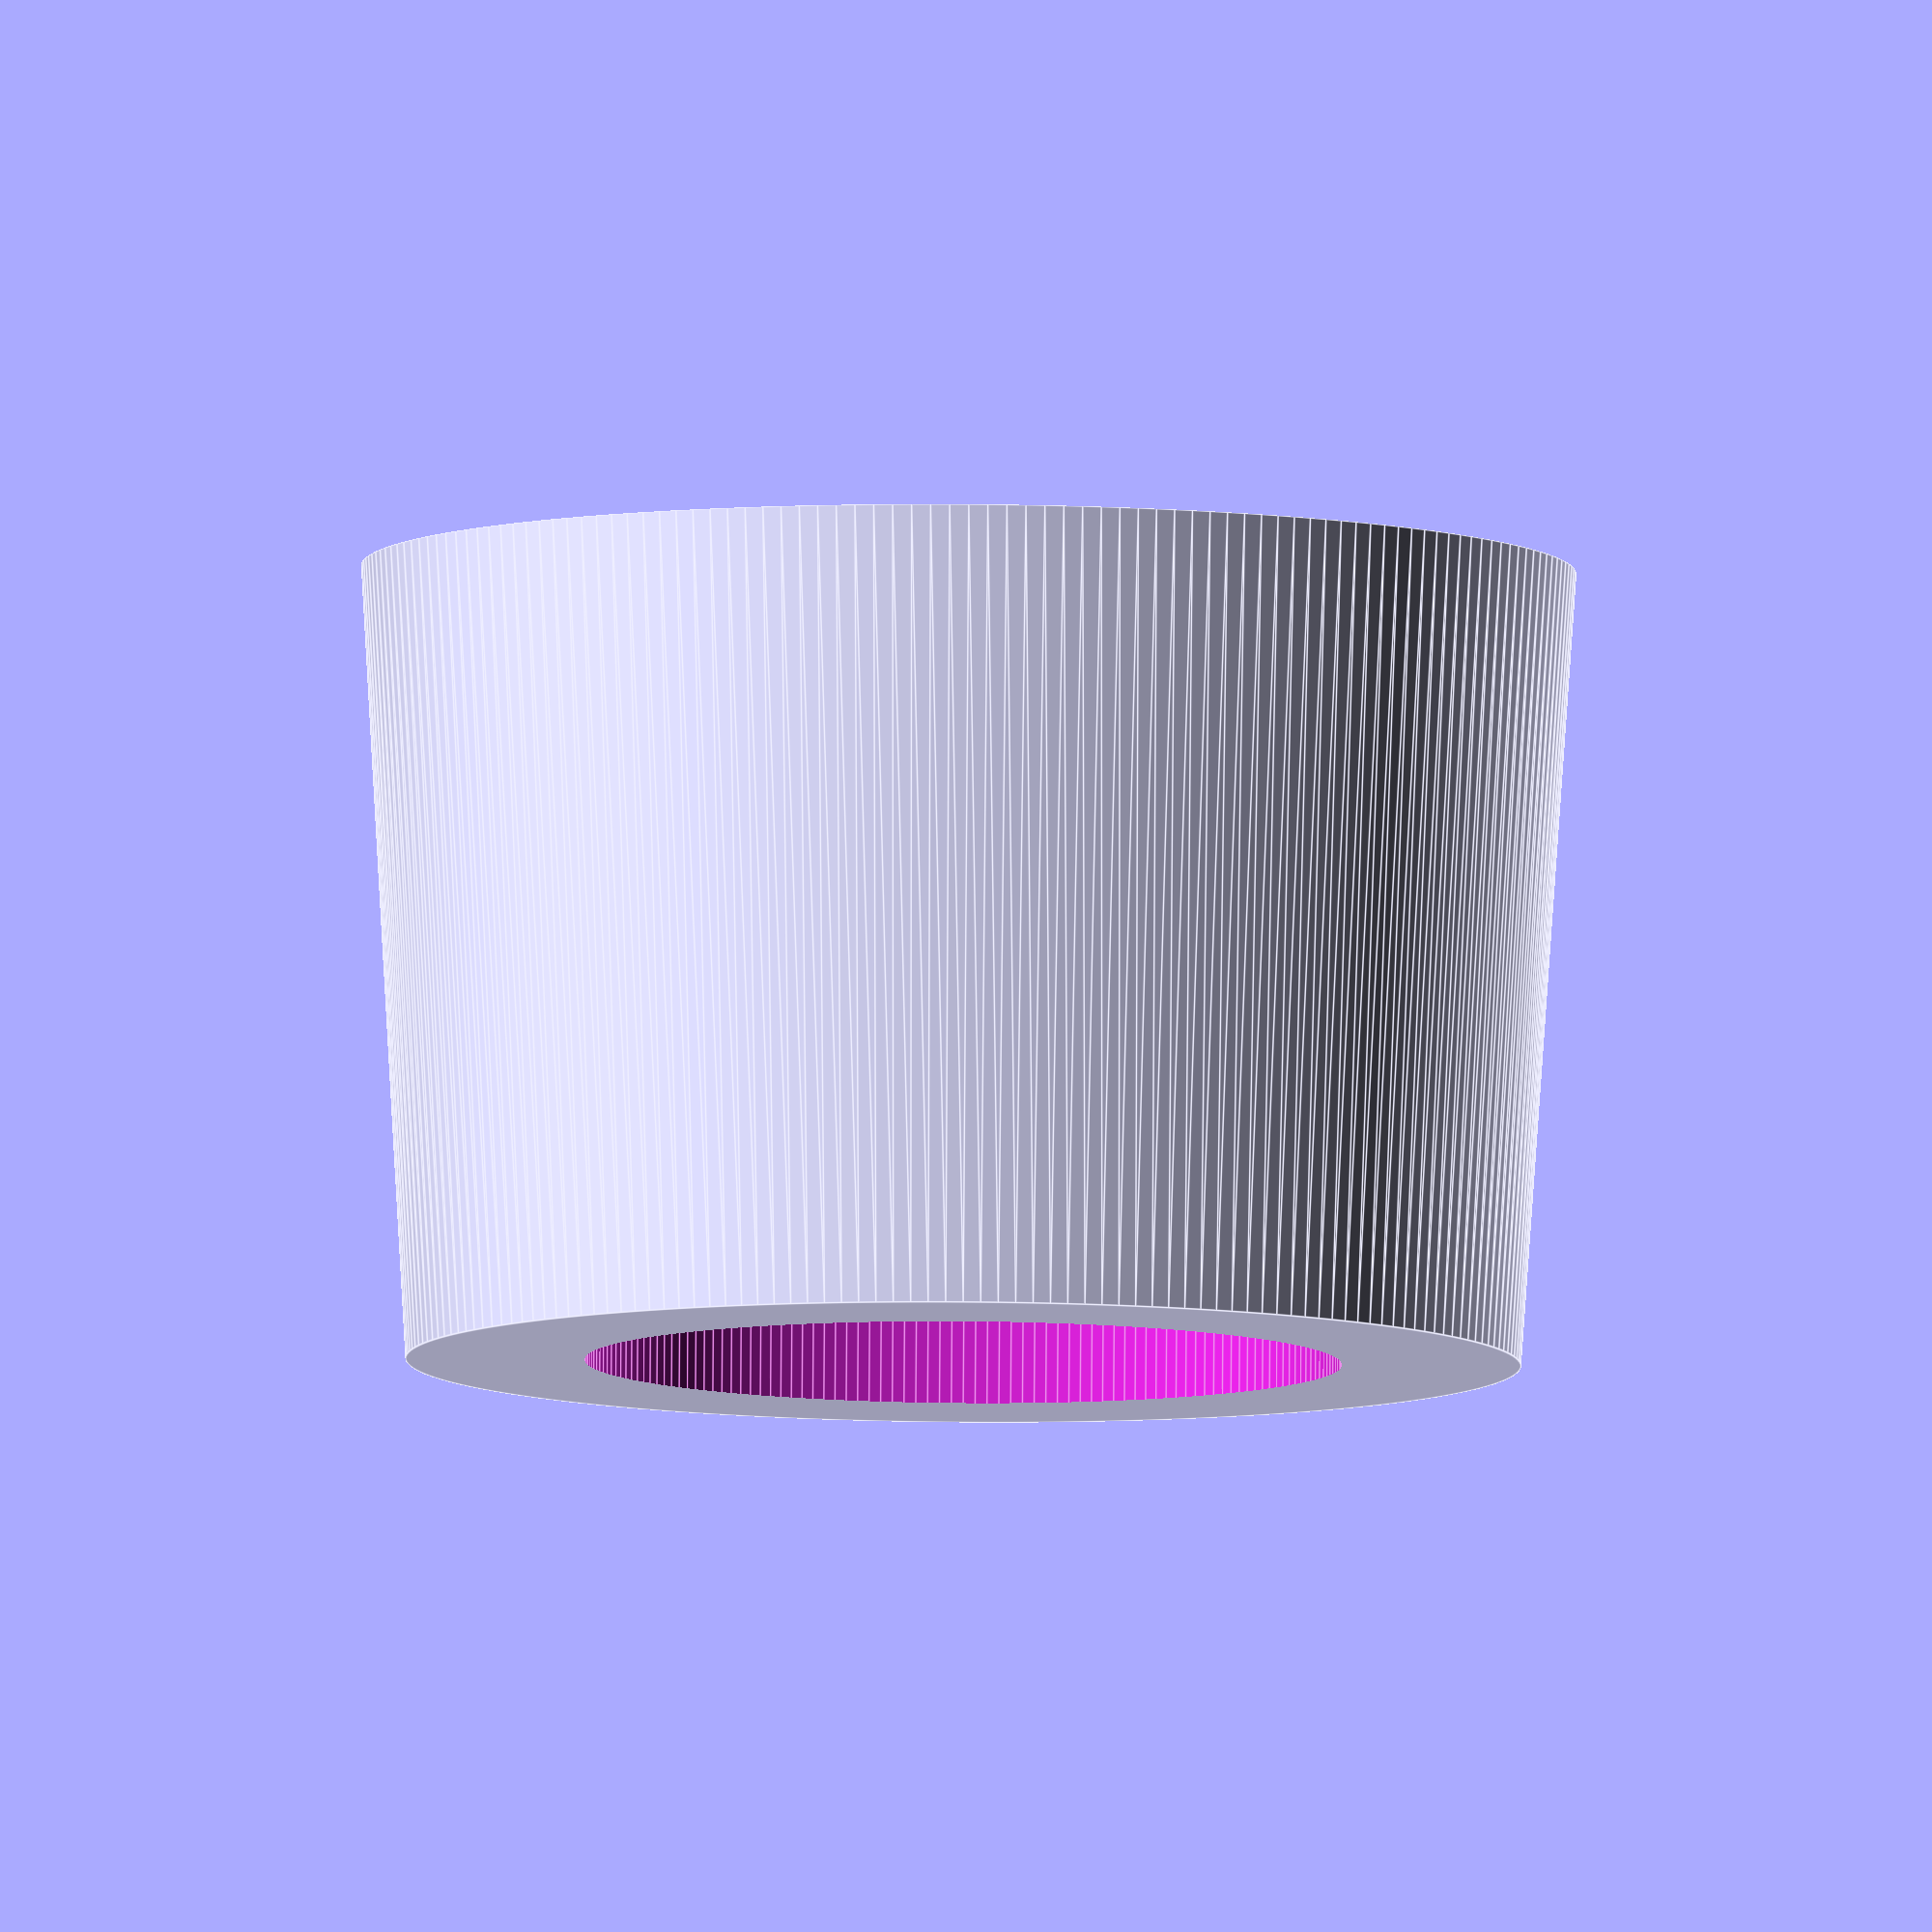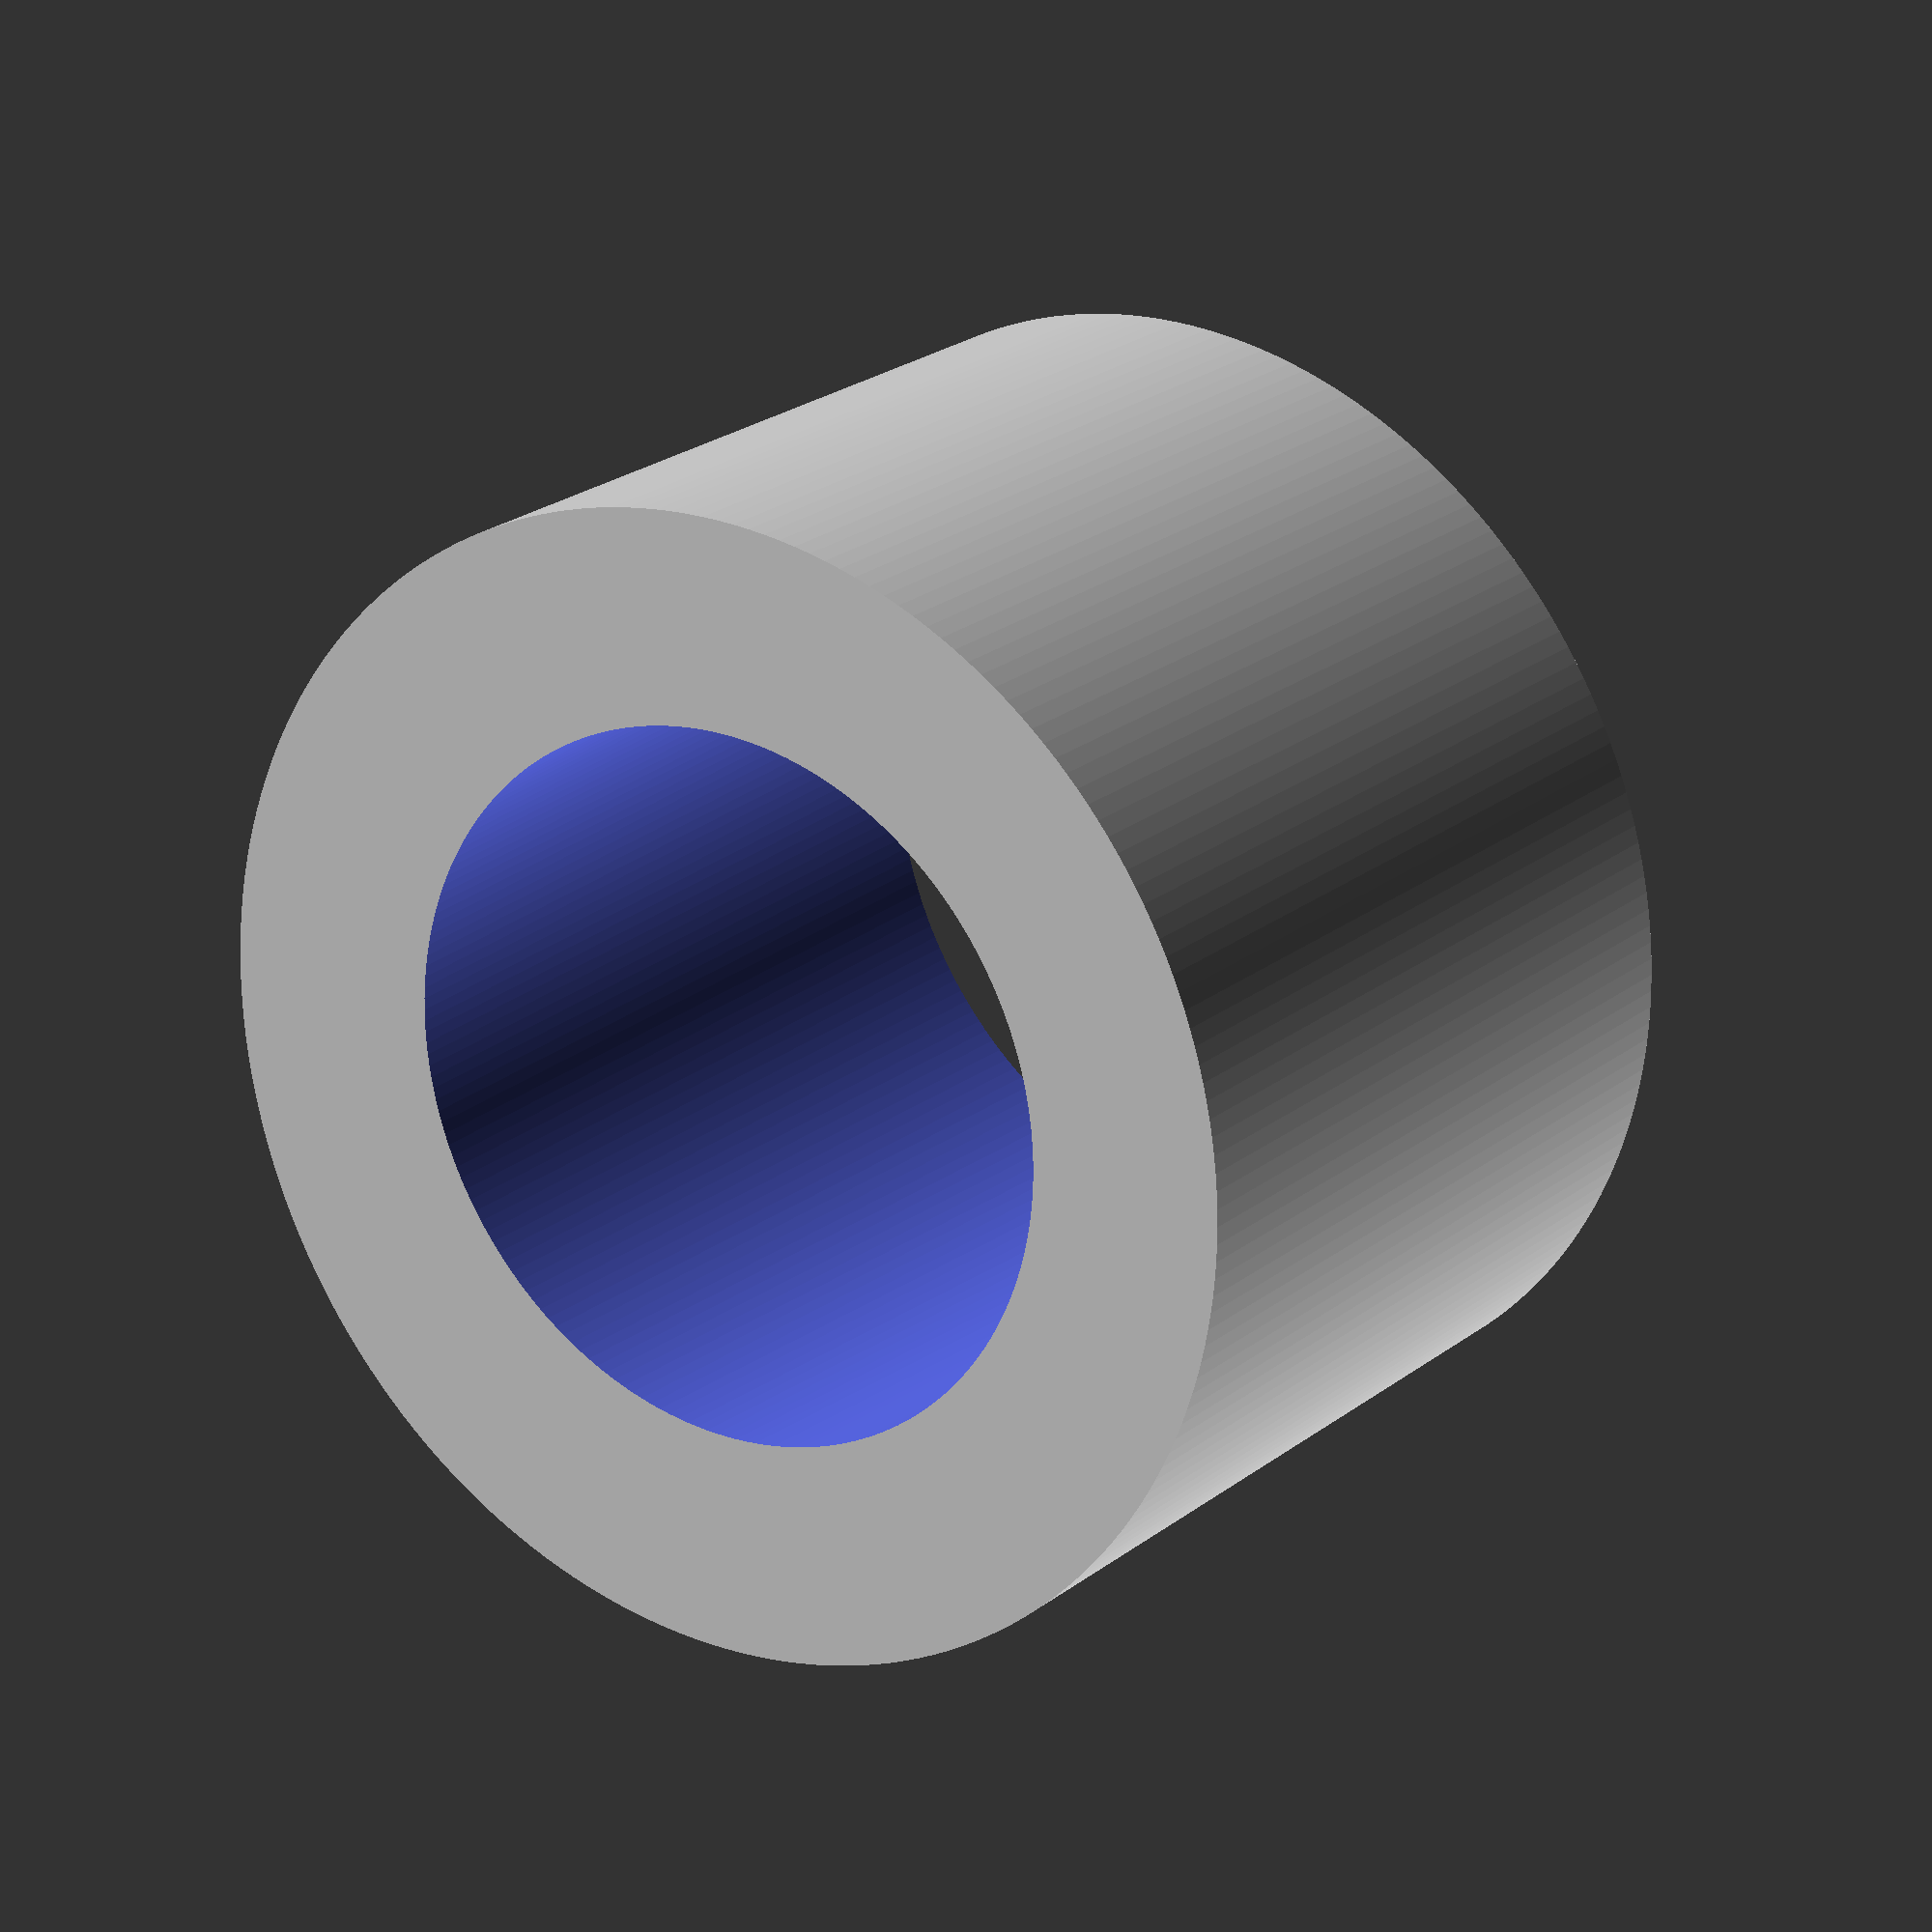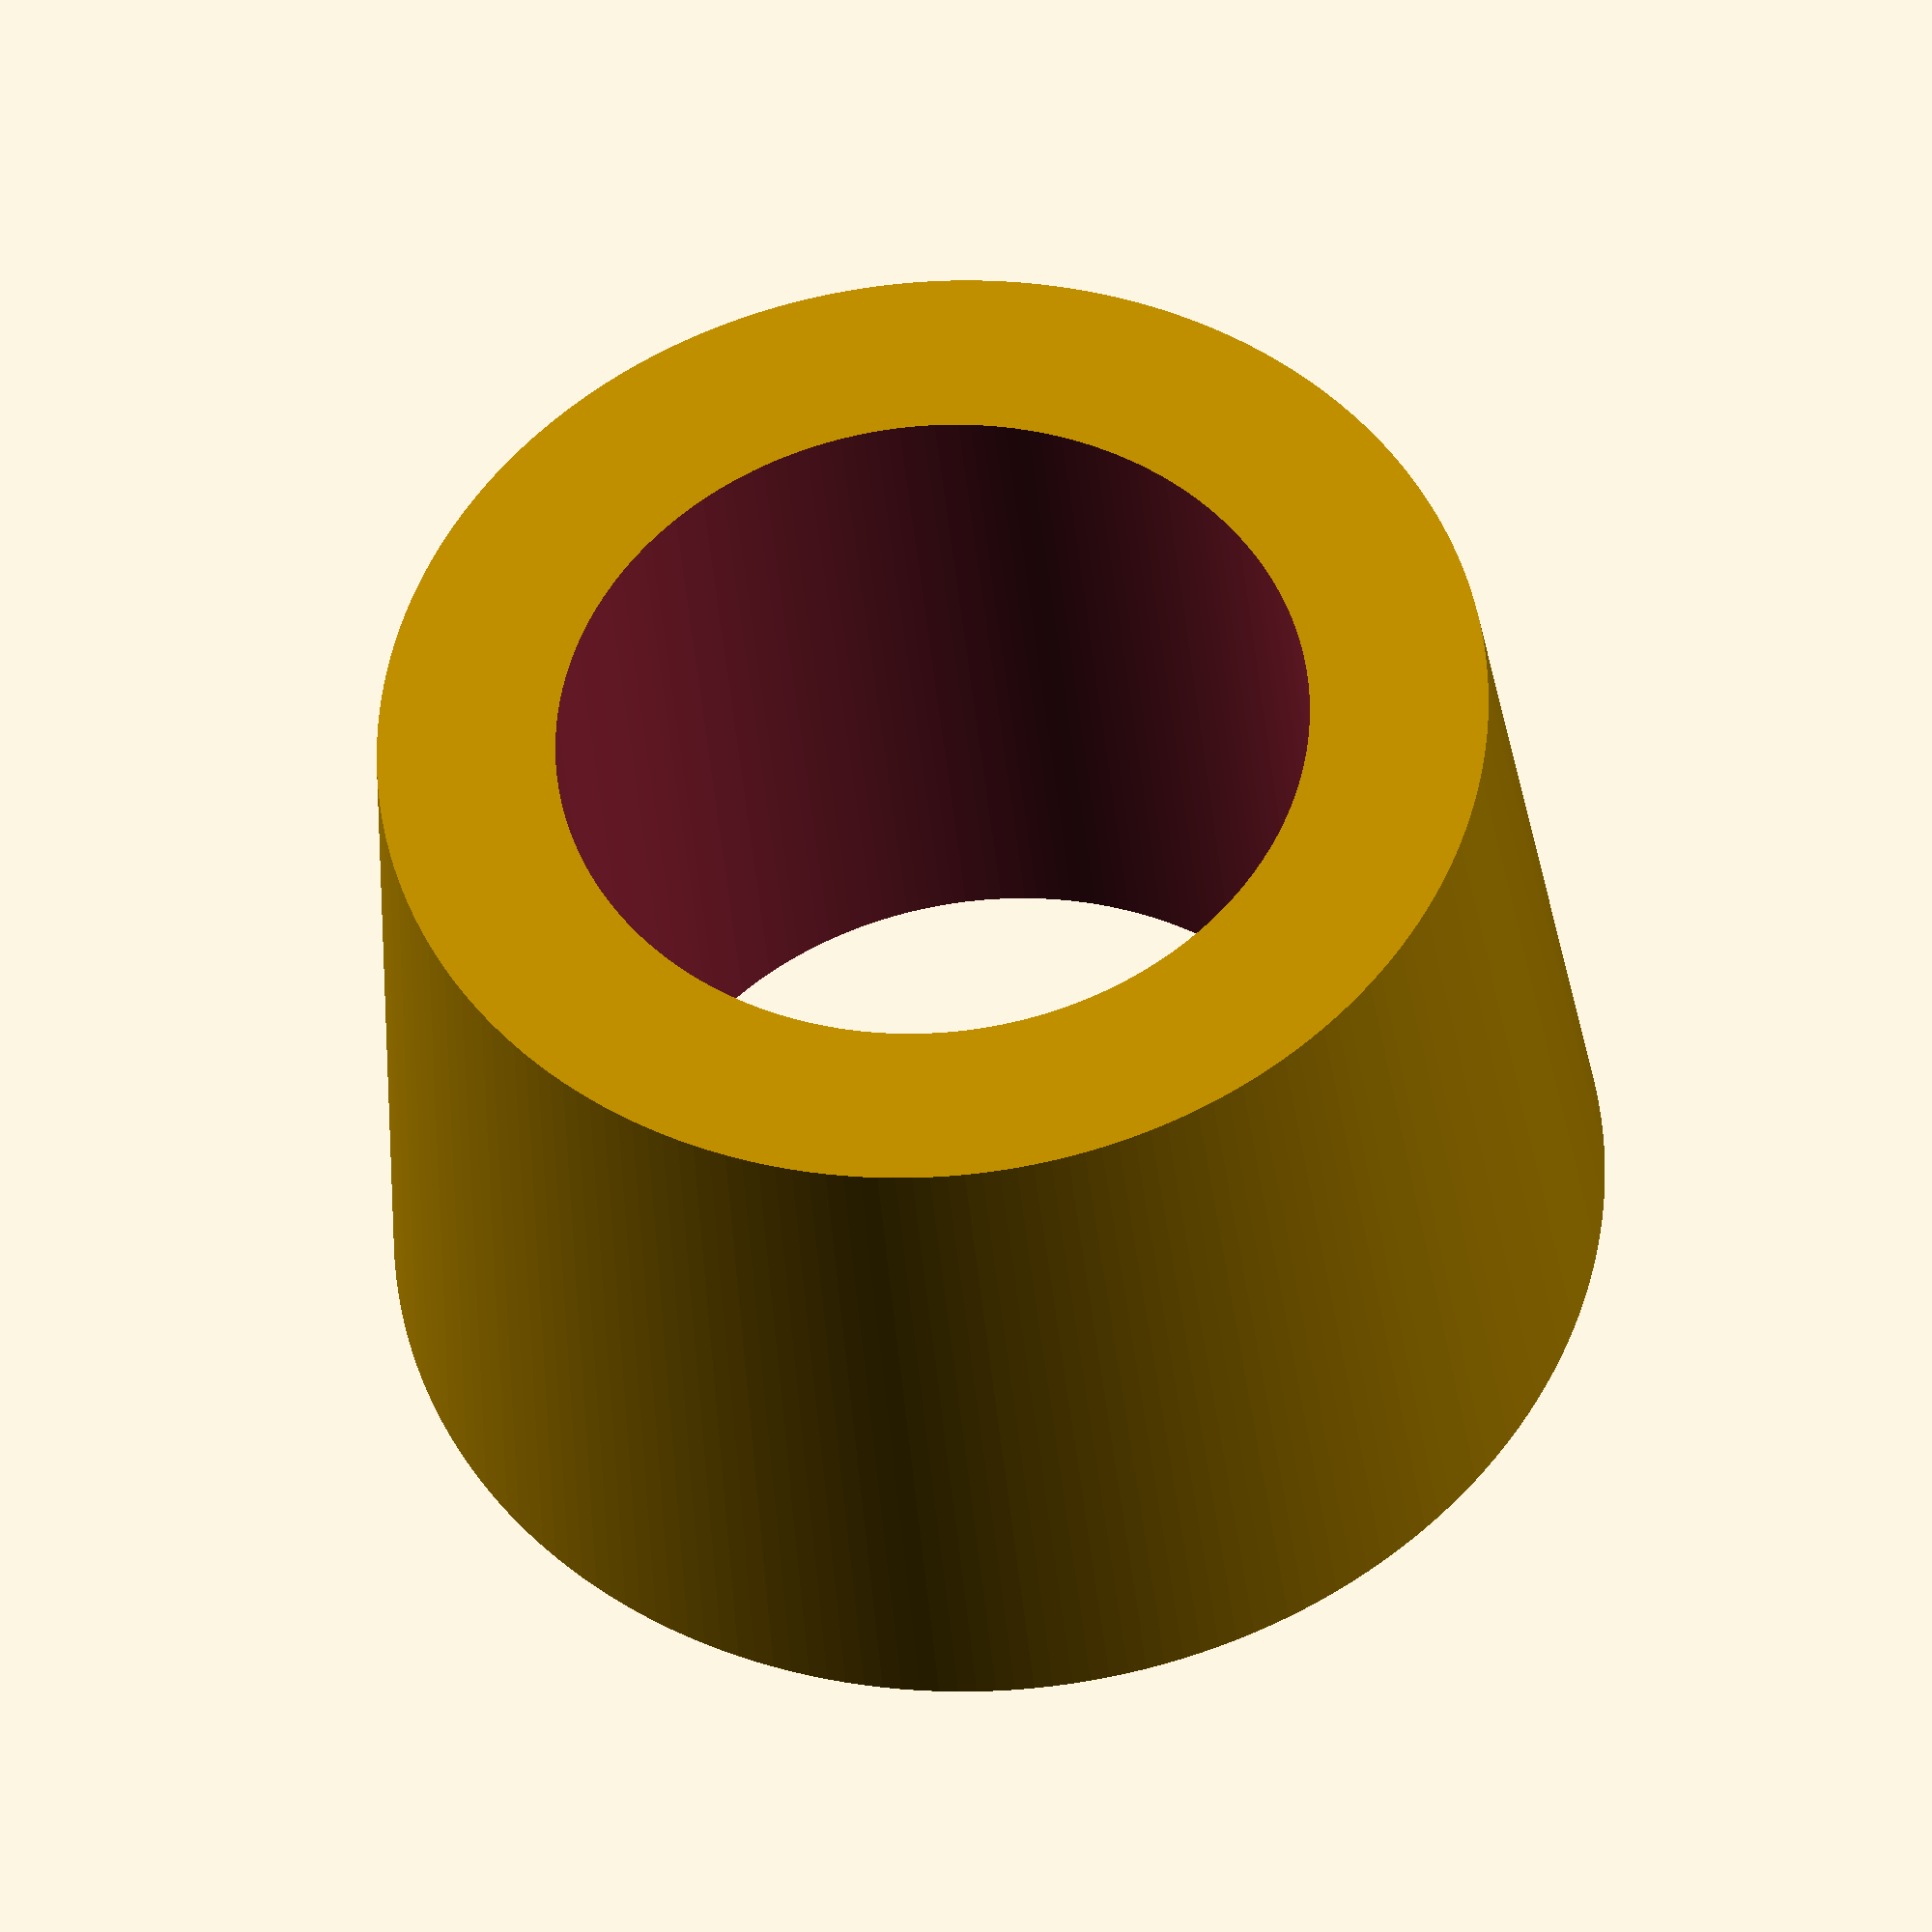
<openscad>
$fn=200;

difference() {
    cylinder(h=40, r2=30.5, r1=28, center=true);
    cylinder(h=50, r=19, center=true); 
}
</openscad>
<views>
elev=96.2 azim=86.4 roll=359.6 proj=o view=edges
elev=337.9 azim=108.5 roll=36.5 proj=o view=solid
elev=36.6 azim=102.3 roll=184.8 proj=o view=solid
</views>
